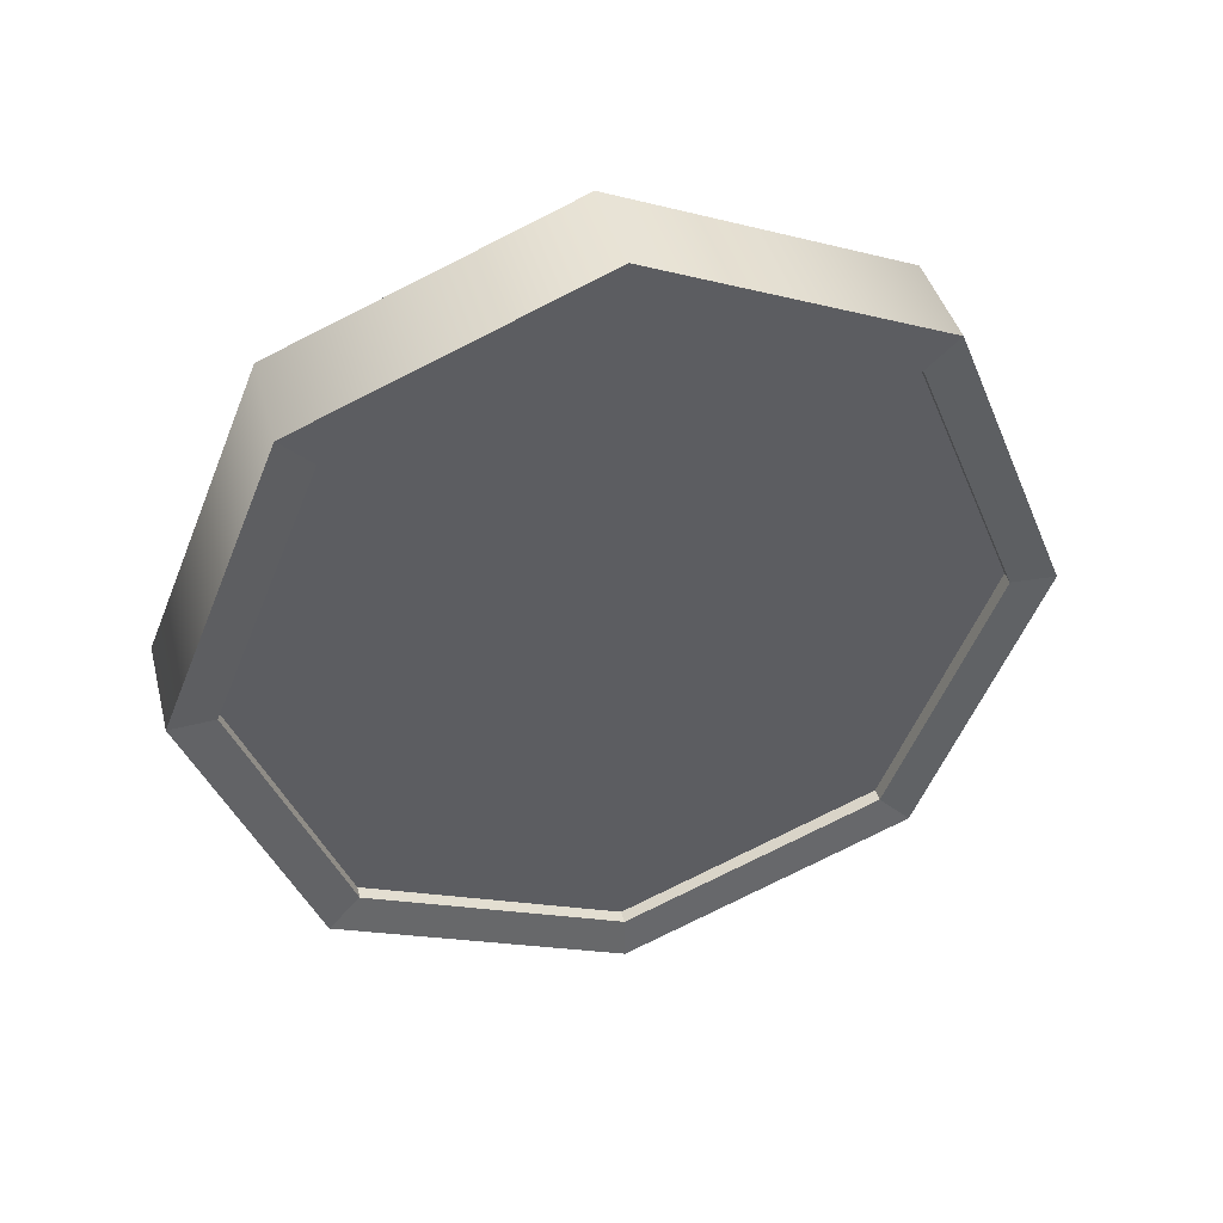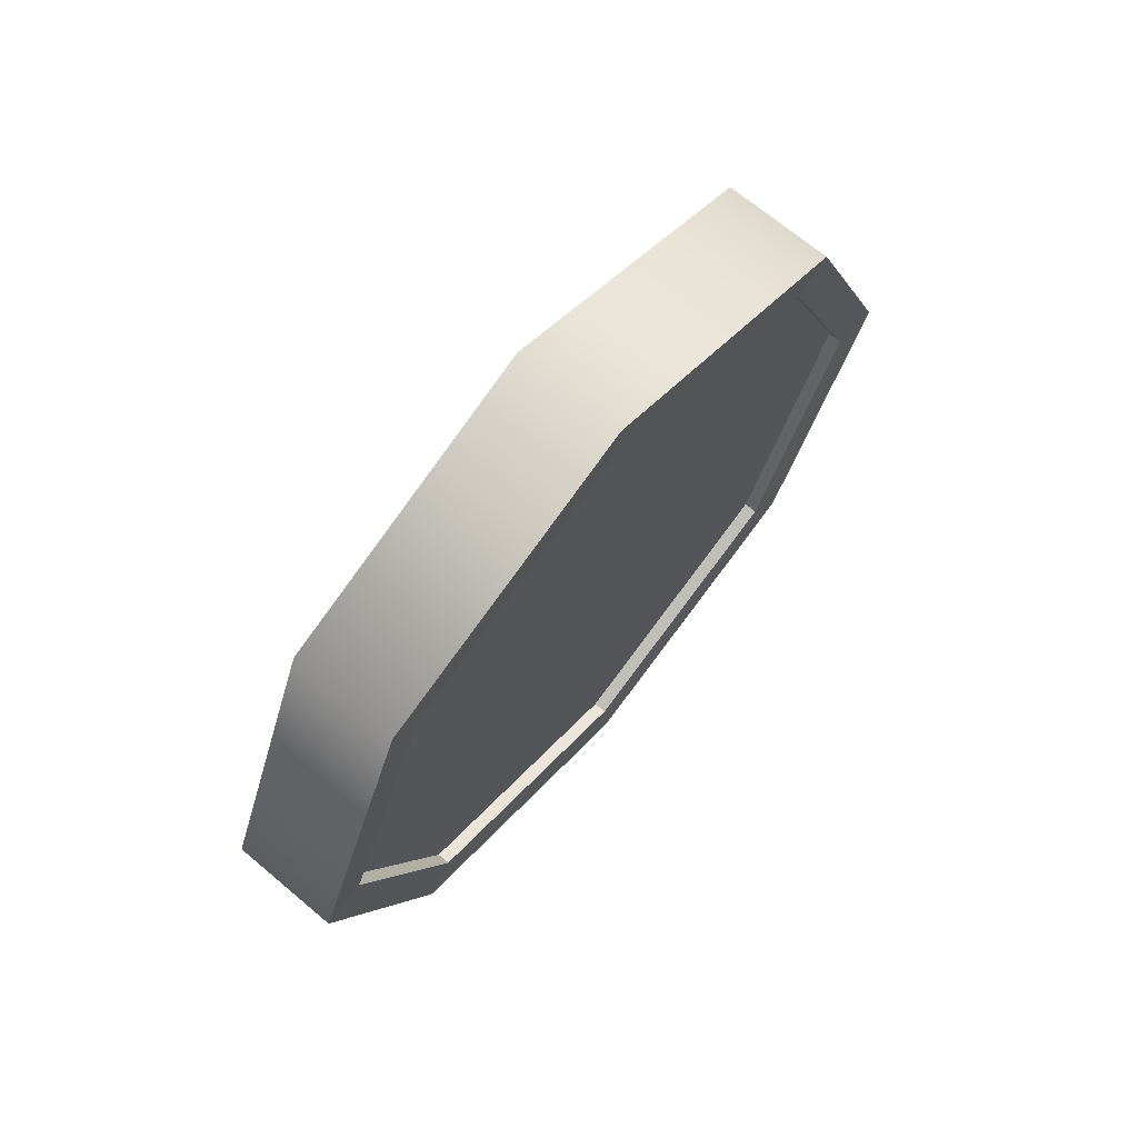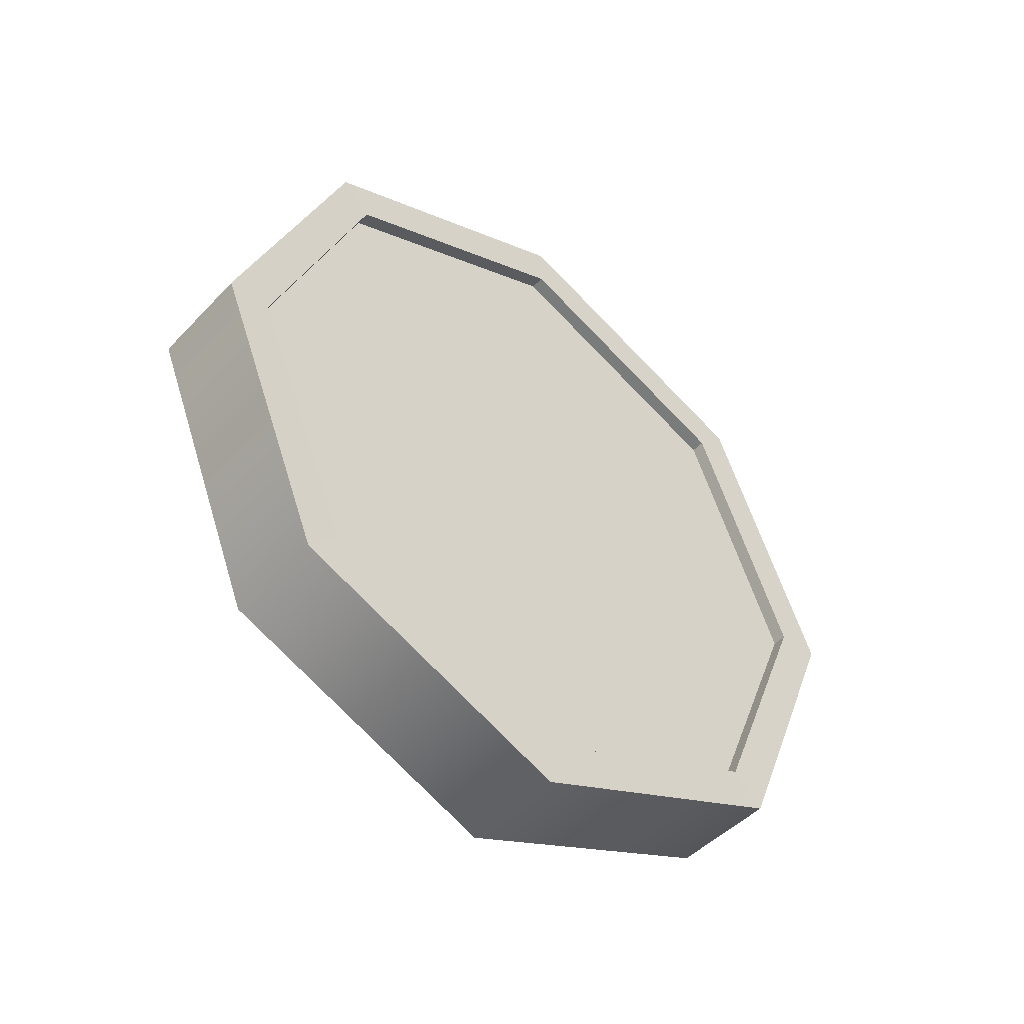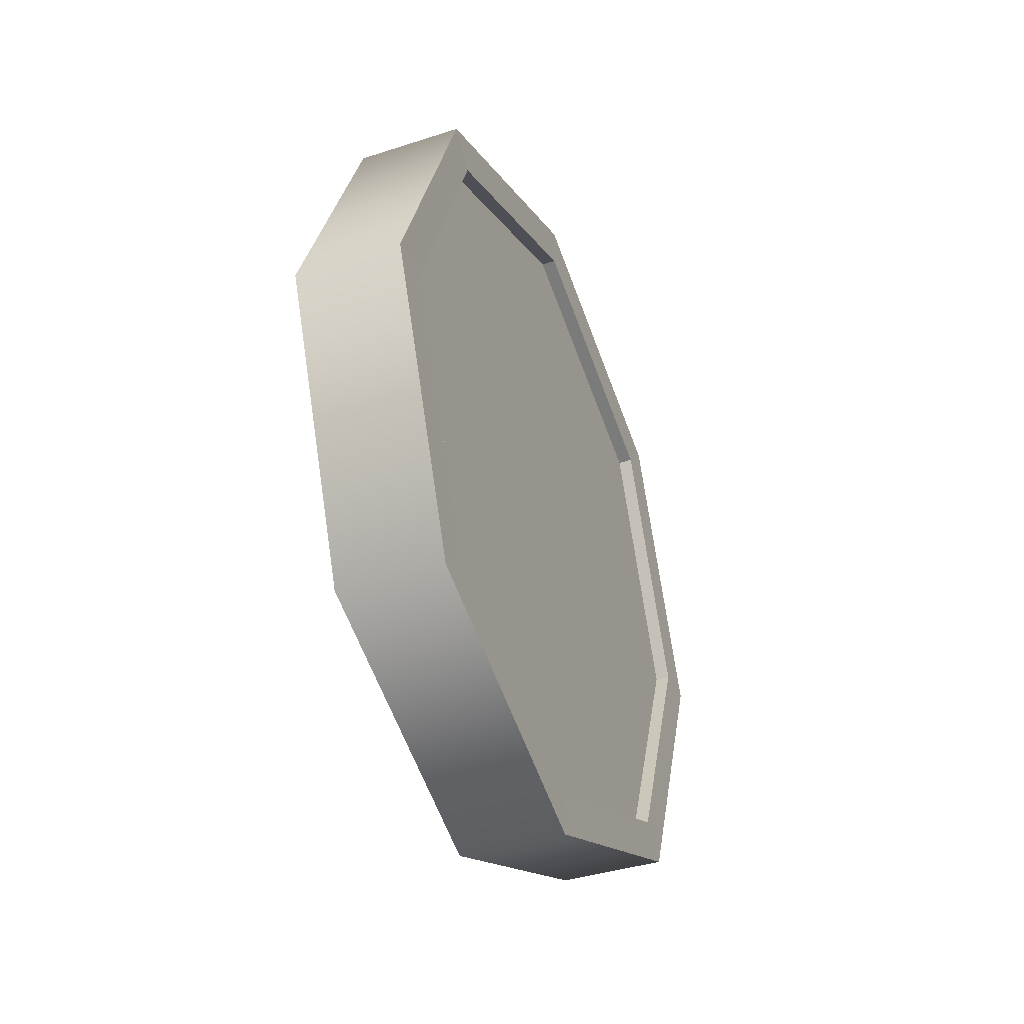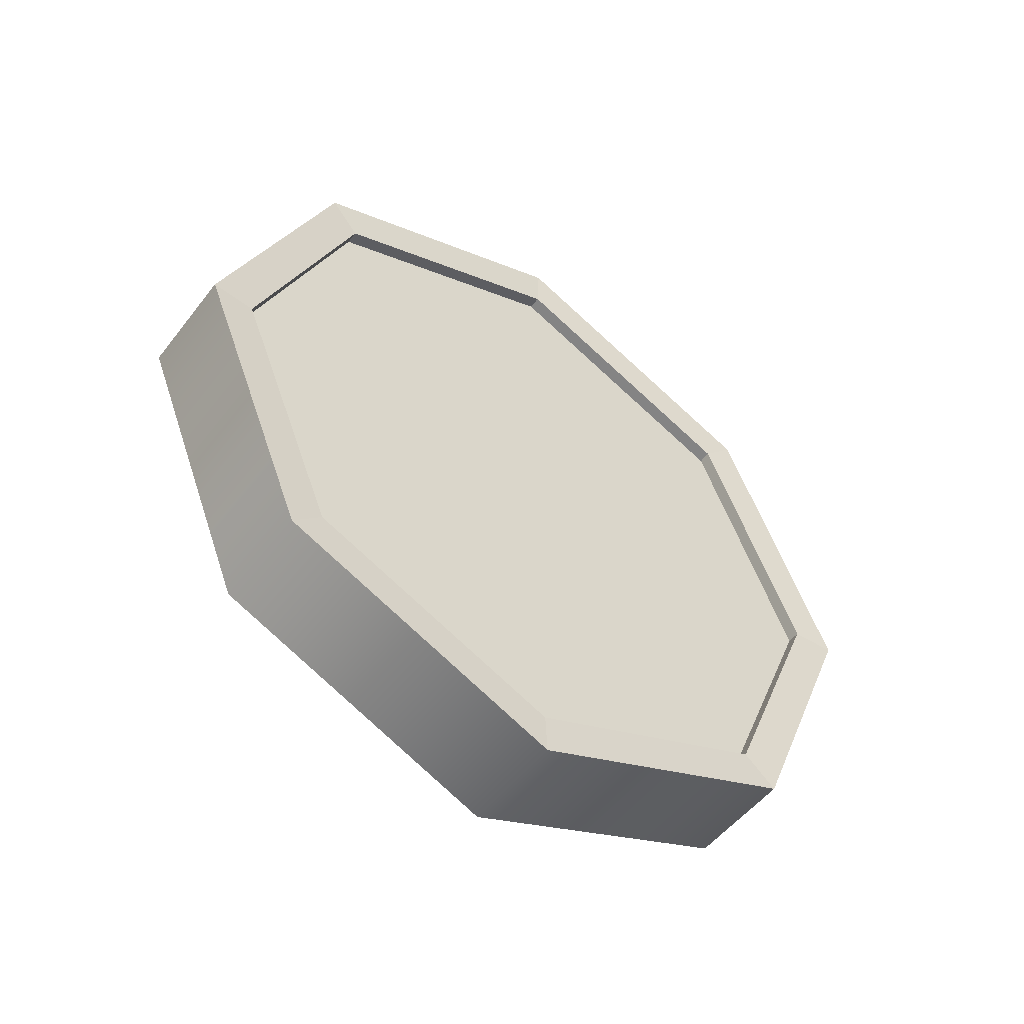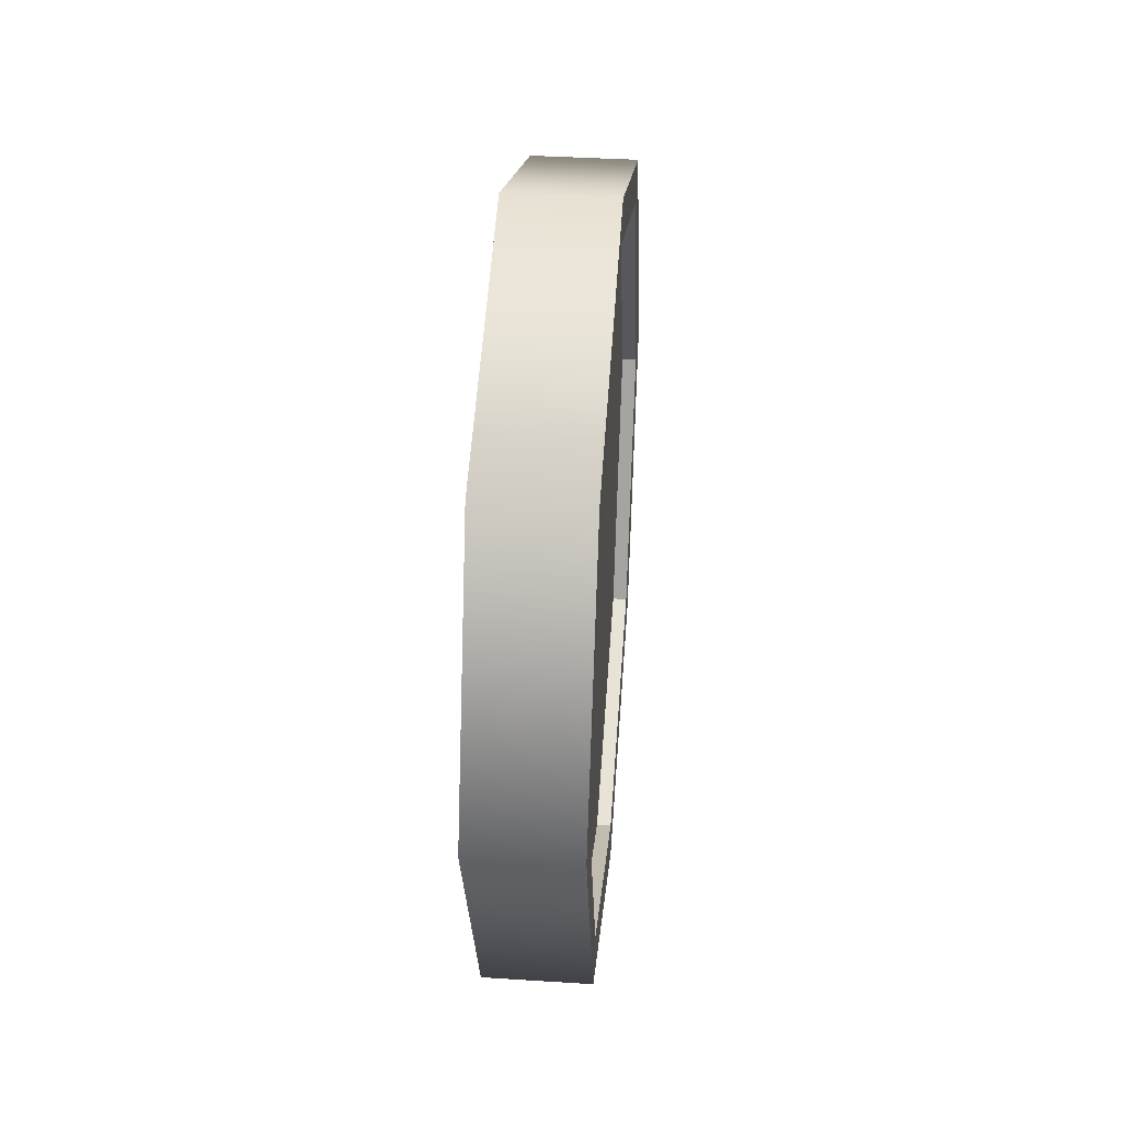
<metadata>
{"format":"obj","ext":"obj","renderer":"f3d","projection":"perspective","resolution":1024,"background":"white","views":[{"elev":41.4,"azim":-104.4,"up":"+Y"},{"elev":69.5,"azim":-140.0,"up":"+Y"},{"elev":-46.9,"azim":49.4,"up":"+Y"},{"elev":-38.7,"azim":22.2,"up":"+Y"},{"elev":-52.0,"azim":-126.6,"up":"+Y"},{"elev":38.6,"azim":4.6,"up":"+Z"}]}
</metadata>
<code>
o Coin
g Coin
v -8.055 -0.4678 6.425
v -8.279 -0.4678 6.425
v -8.055 -0.221 7.021
v -8.279 -0.221 7.021
v -8.055 0.375 7.268
v -8.279 0.375 7.268
v -8.055 0.971 7.021
v -8.279 0.971 7.021
v -8.055 1.218 6.425
v -8.279 1.218 6.425
v -8.055 0.971 5.829
v -8.279 0.971 5.829
v -8.055 0.375 5.582
v -8.279 0.375 5.582
v -8.055 -0.221 5.829
v -8.279 -0.221 5.829
v -8.086 -0.375 6.425
v -8.086 0.375 6.425
v -8.086 -0.1553 6.955
v -8.246 -0.375 6.425
v -8.246 0.375 6.425
v -8.246 -0.1553 6.955
v -8.086 0.375 7.175
v -8.246 0.375 7.175
v -8.086 0.9053 6.955
v -8.246 0.9053 6.955
v -8.086 1.125 6.425
v -8.246 1.125 6.425
v -8.086 0.9053 5.895
v -8.246 0.9053 5.895
v -8.086 0.375 5.675
v -8.246 0.375 5.675
v -8.086 -0.1553 5.895
v -8.246 -0.1553 5.895
v -8.056 0.375 5.675
v -8.056 0.9053 5.895
v -8.274 0.9053 5.895
v -8.274 0.375 5.675
v -8.056 -0.1553 5.895
v -8.274 -0.1553 5.895
v -8.056 1.125 6.425
v -8.274 1.125 6.425
v -8.056 0.9053 6.955
v -8.274 0.9053 6.955
v -8.056 0.375 7.175
v -8.274 0.375 7.175
v -8.056 -0.1553 6.955
v -8.274 -0.1553 6.955
v -8.056 -0.375 6.425
v -8.274 -0.375 6.425
f 17 18 19
f 19 18 23
f 23 18 25
f 25 18 27
f 27 18 29
f 29 18 31
f 31 18 33
f 33 18 17
f 22 21 20
f 24 21 22
f 26 21 24
f 28 21 26
f 30 21 28
f 32 21 30
f 34 21 32
f 20 21 34
f 4 2 1
f 1 3 4
f 6 4 3
f 3 5 6
f 8 6 5
f 5 7 8
f 10 8 7
f 7 9 10
f 12 10 9
f 9 11 12
f 14 12 11
f 11 13 14
f 16 14 13
f 13 15 16
f 2 16 15
f 15 1 2
f 11 36 35
f 35 13 11
f 14 38 37
f 37 12 14
f 13 35 39
f 39 15 13
f 16 40 38
f 38 14 16
f 9 41 36
f 36 11 9
f 12 37 42
f 42 10 12
f 7 43 41
f 41 9 7
f 10 42 44
f 44 8 10
f 5 45 43
f 43 7 5
f 8 44 46
f 46 6 8
f 3 47 45
f 45 5 3
f 6 46 48
f 48 4 6
f 1 49 47
f 47 3 1
f 4 48 50
f 50 2 4
f 15 39 49
f 49 1 15
f 2 50 40
f 40 16 2
f 17 49 39
f 39 33 17
f 33 39 35
f 35 31 33
f 19 47 49
f 49 17 19
f 23 45 47
f 47 19 23
f 25 43 45
f 45 23 25
f 27 41 43
f 43 25 27
f 29 36 41
f 41 27 29
f 31 35 36
f 36 29 31
f 20 50 48
f 48 22 20
f 22 48 46
f 46 24 22
f 34 40 50
f 50 20 34
f 32 38 40
f 40 34 32
f 30 37 38
f 38 32 30
f 28 42 37
f 37 30 28
f 26 44 42
f 42 28 26
f 24 46 44
f 44 26 24

</code>
